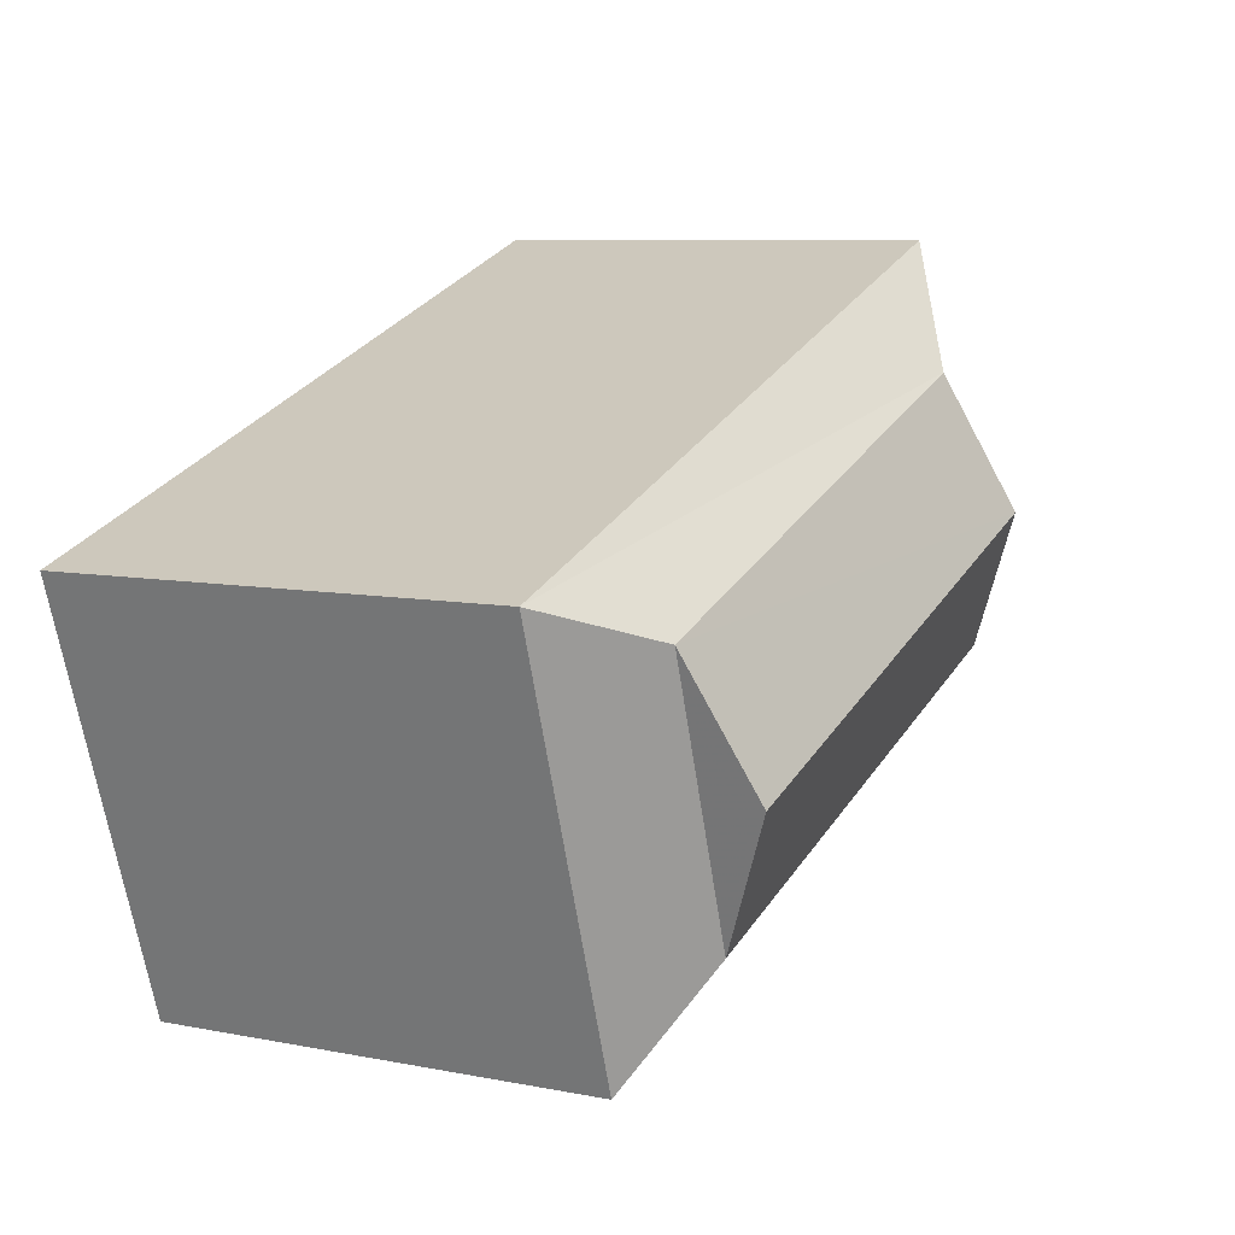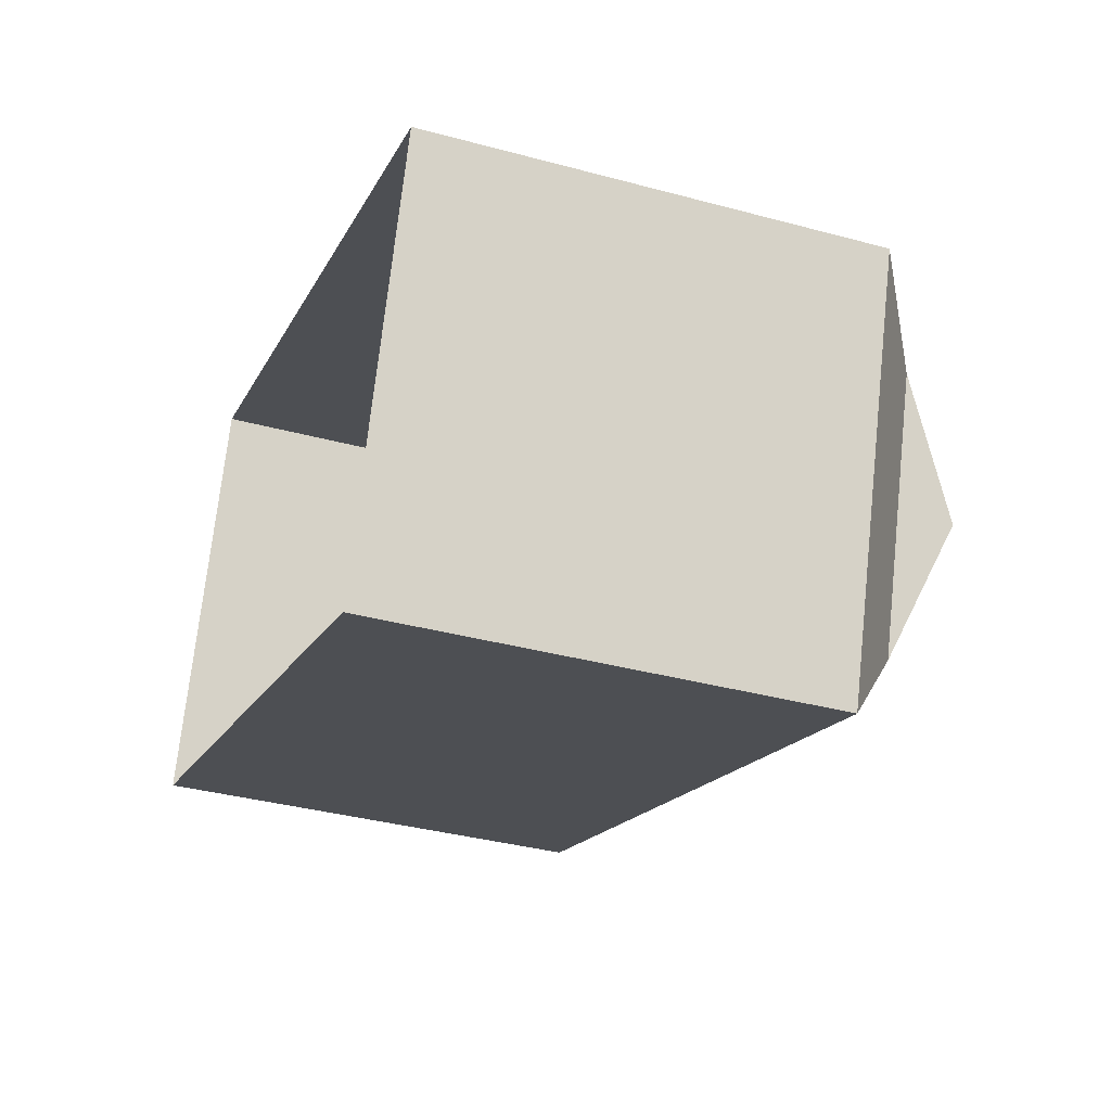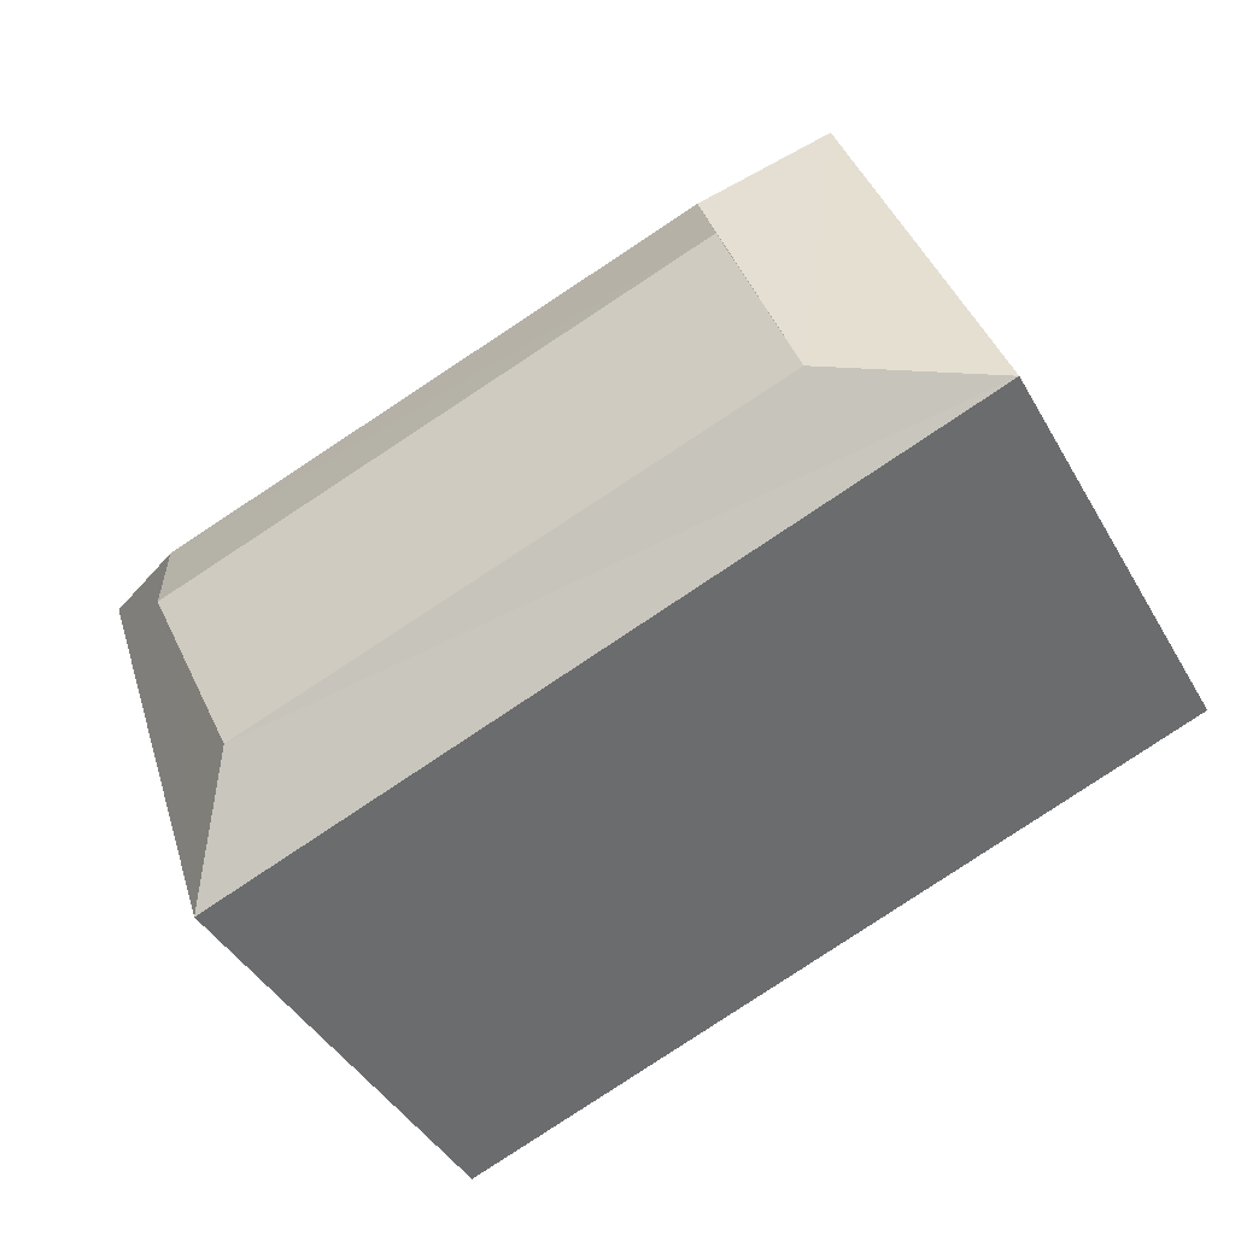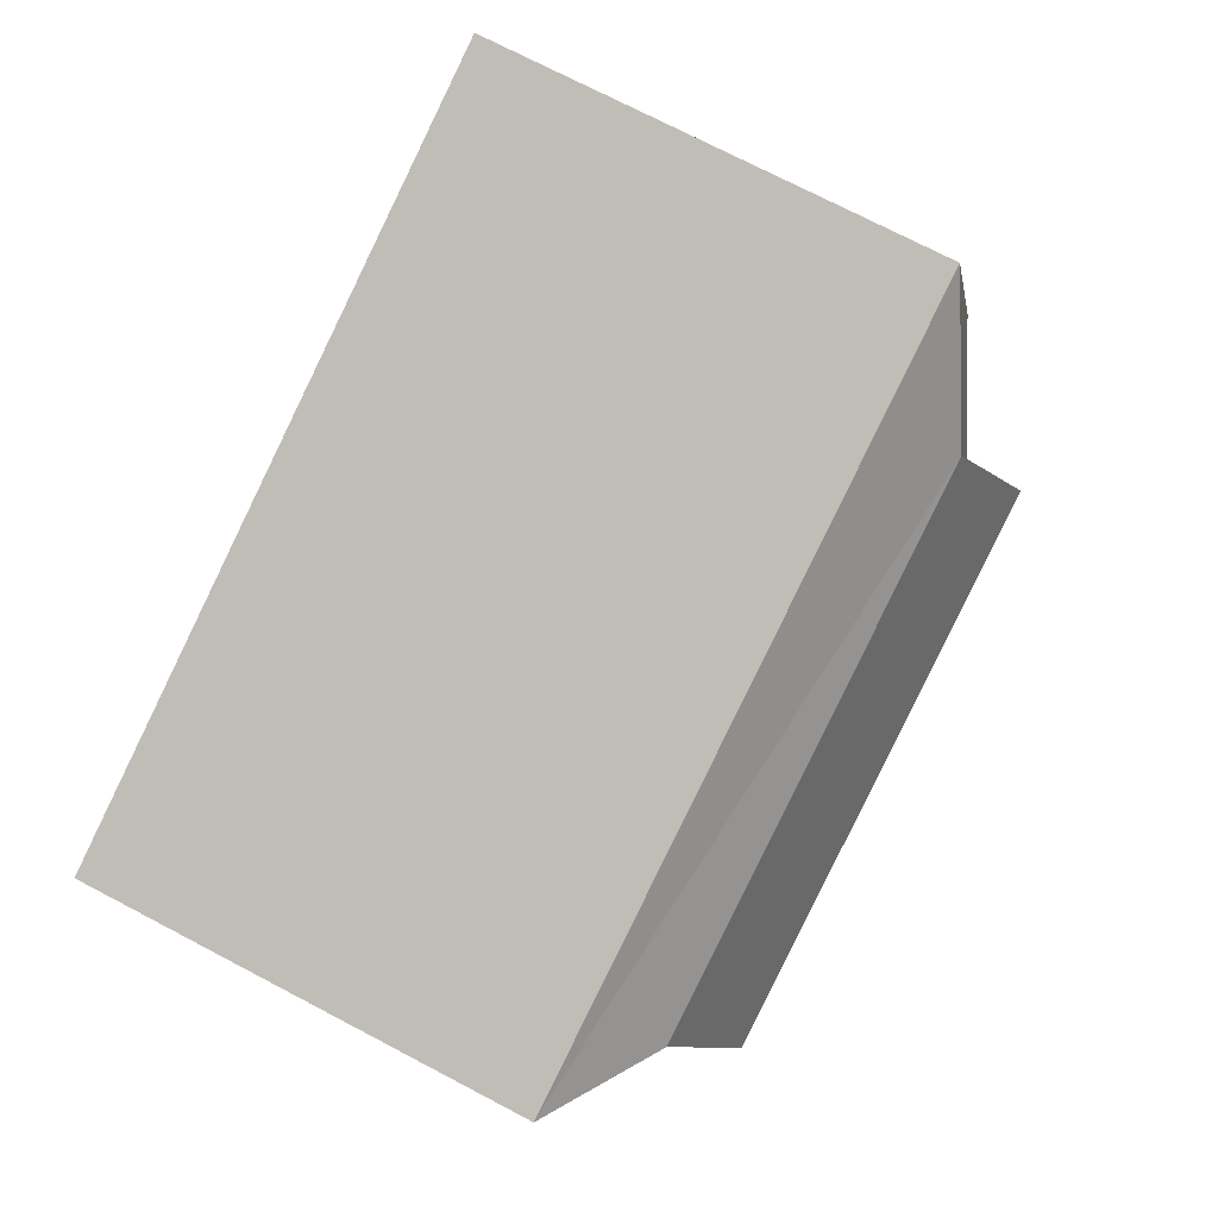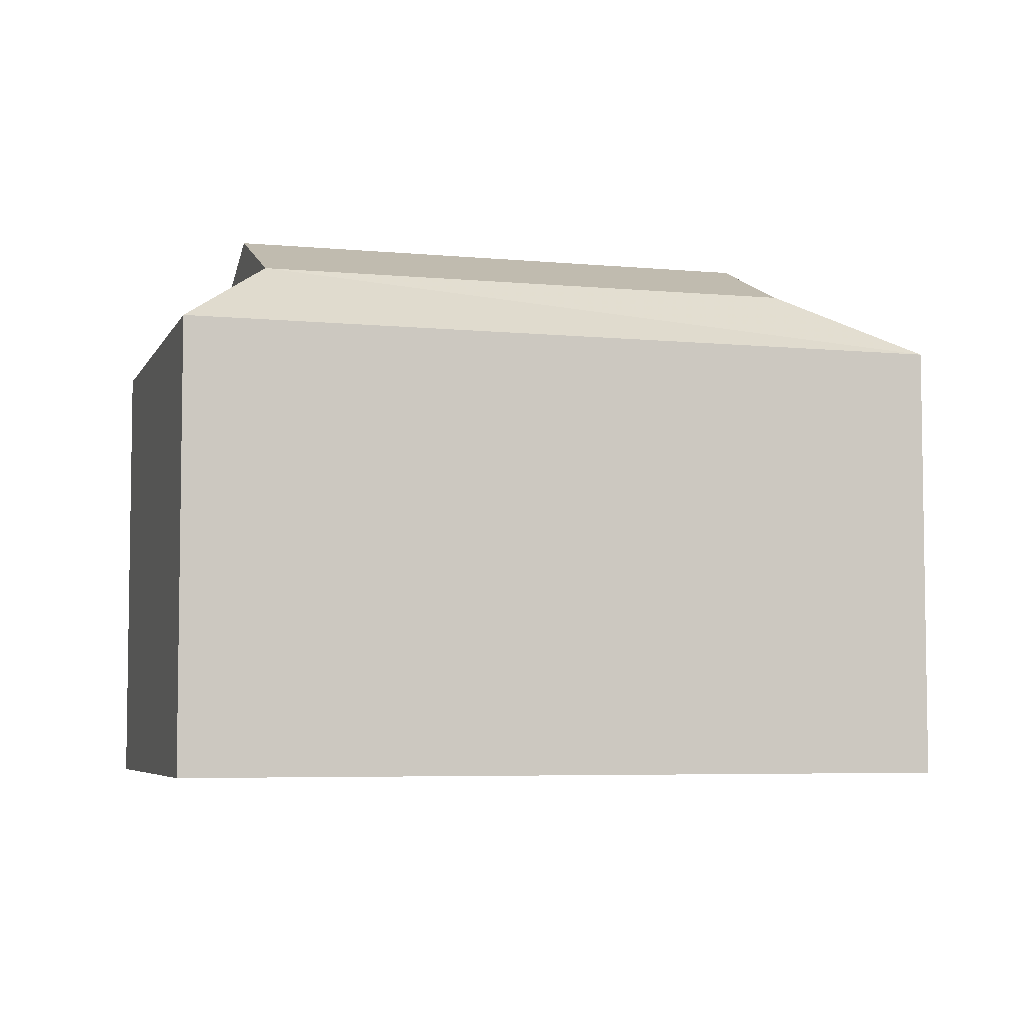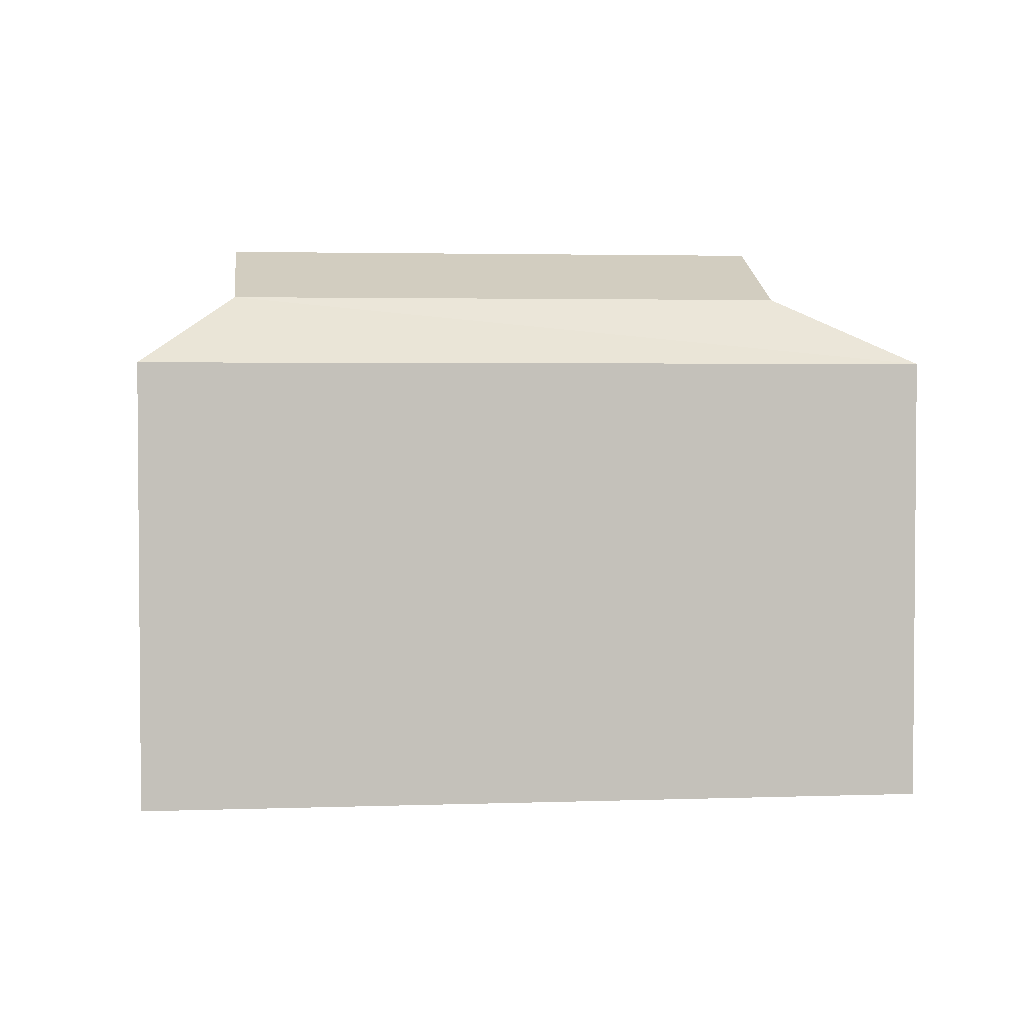
<metadata>
{"format":"obj","ext":"obj","renderer":"f3d","projection":"perspective","resolution":1024,"background":"white","views":[{"elev":8.0,"azim":-61.4,"up":"+Y"},{"elev":-36.3,"azim":-109.4,"up":"+Y"},{"elev":-43.7,"azim":28.1,"up":"+Y"},{"elev":74.1,"azim":-62.4,"up":"+Y"},{"elev":-5.5,"azim":2.5,"up":"+Z"},{"elev":2.9,"azim":12.3,"up":"+Z"}]}
</metadata>
<code>
v -8.862e+04 -1.003e+05 2.397
v -8.864e+04 -1.003e+05 2.396
v -8.863e+04 -1.003e+05 2.396
v -8.863e+04 -1.003e+05 2.397
v -8.864e+04 -1.003e+05 8.174
v -8.863e+04 -1.003e+05 9.059
v -8.863e+04 -1.003e+05 8.173
v -8.863e+04 -1.003e+05 9.059
v -8.862e+04 -1.003e+05 8.174
v -8.863e+04 -1.003e+05 9.784
v -8.863e+04 -1.003e+05 9.059
v -8.863e+04 -1.003e+05 9.059
v -8.863e+04 -1.003e+05 9.784
v -8.863e+04 -1.003e+05 8.175
f 1 2 3
f 1 4 2
f 5 6 7
f 7 8 9
f 6 8 7
f 8 10 11
f 12 6 5
f 12 13 6
f 9 11 14
f 10 13 12
f 8 11 9
f 13 10 8
f 11 12 14
f 14 12 5
f 14 2 4
f 14 5 2
f 13 8 6
f 7 1 3
f 7 9 1
f 10 12 11
f 7 3 2
f 5 7 2
f 14 4 1
f 9 14 1

</code>
